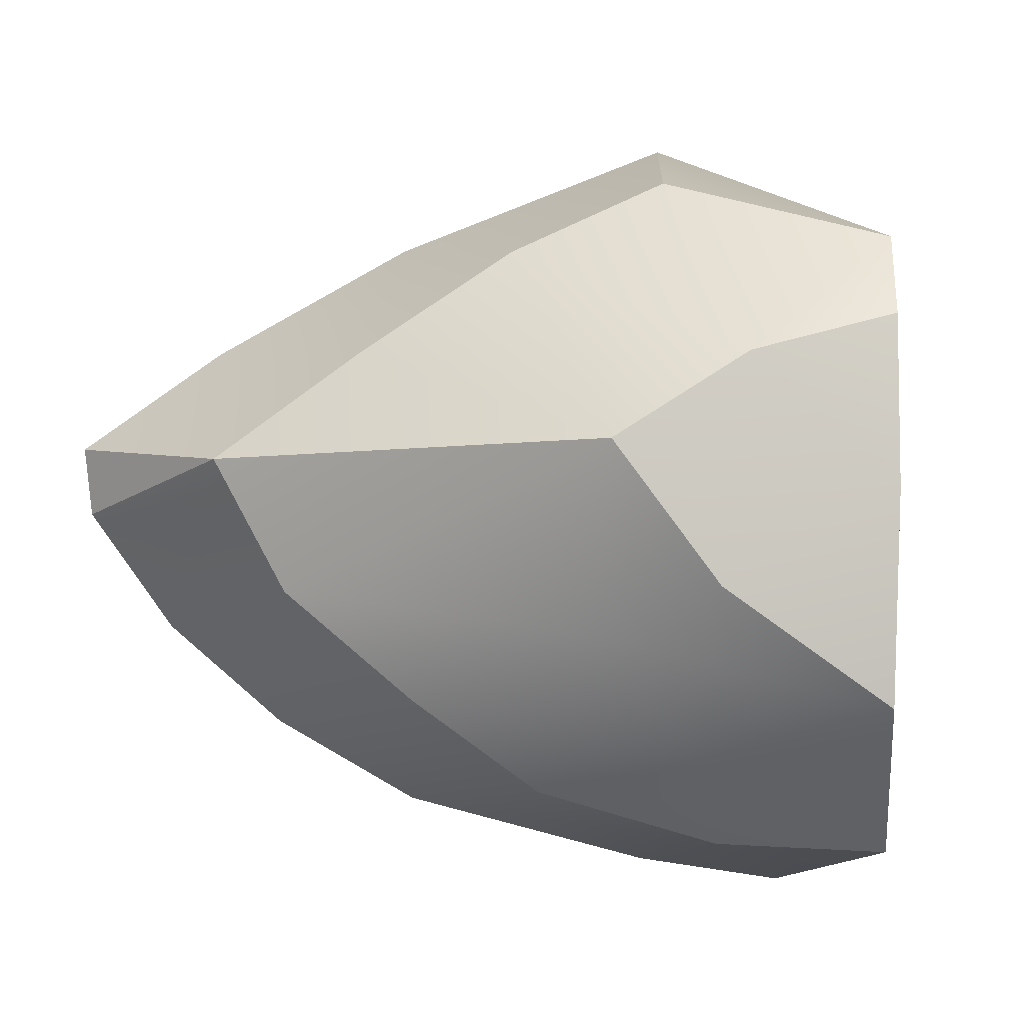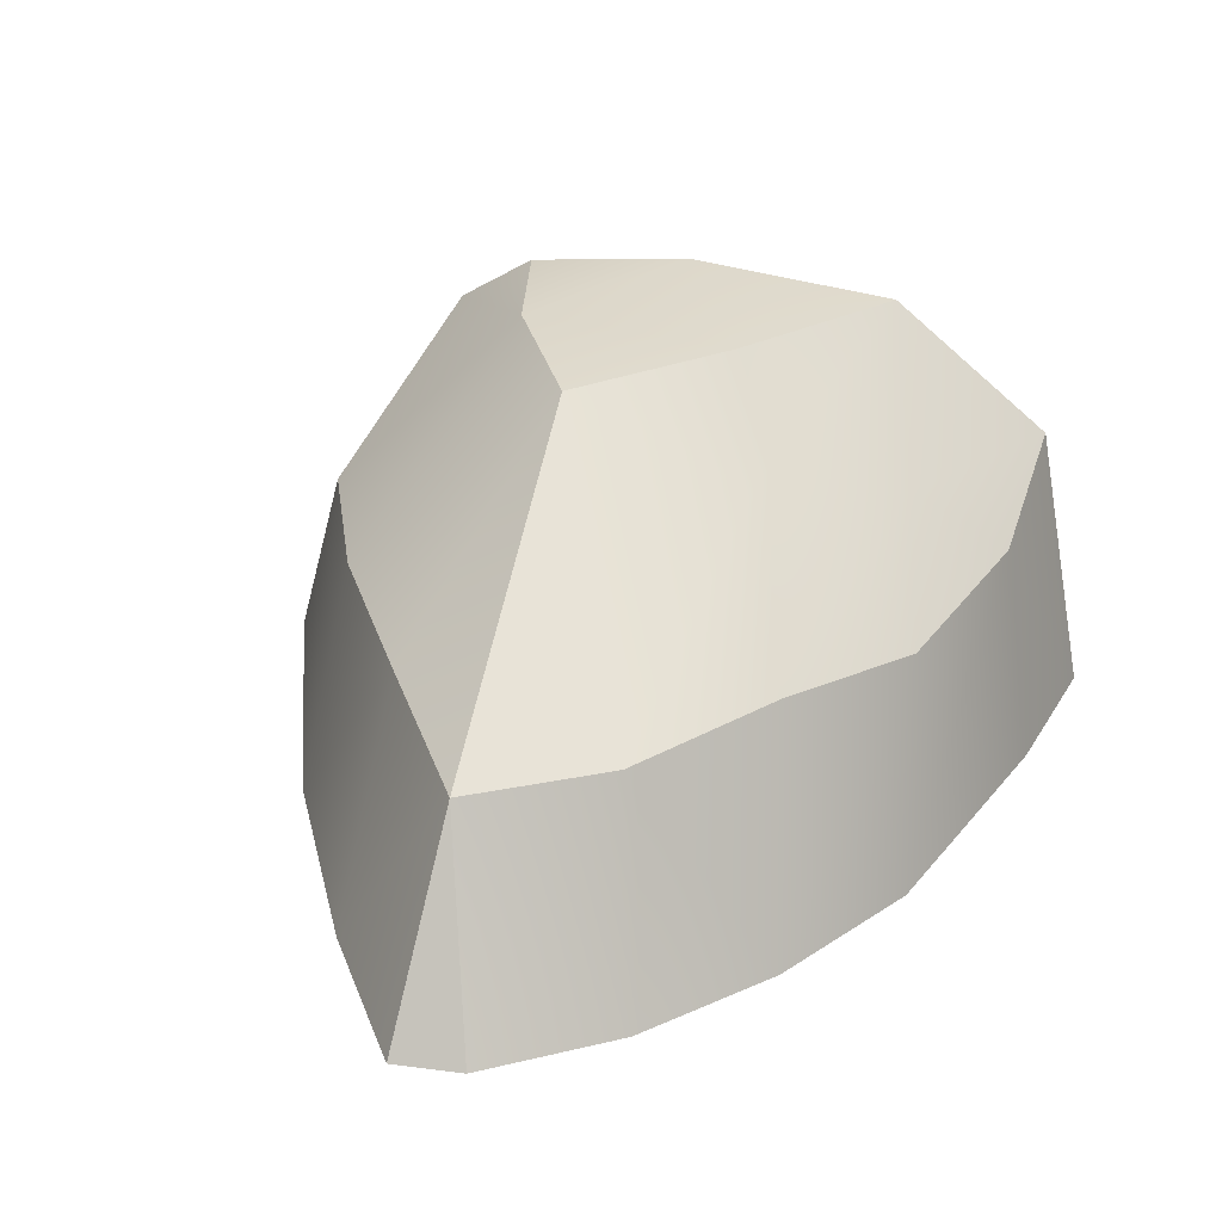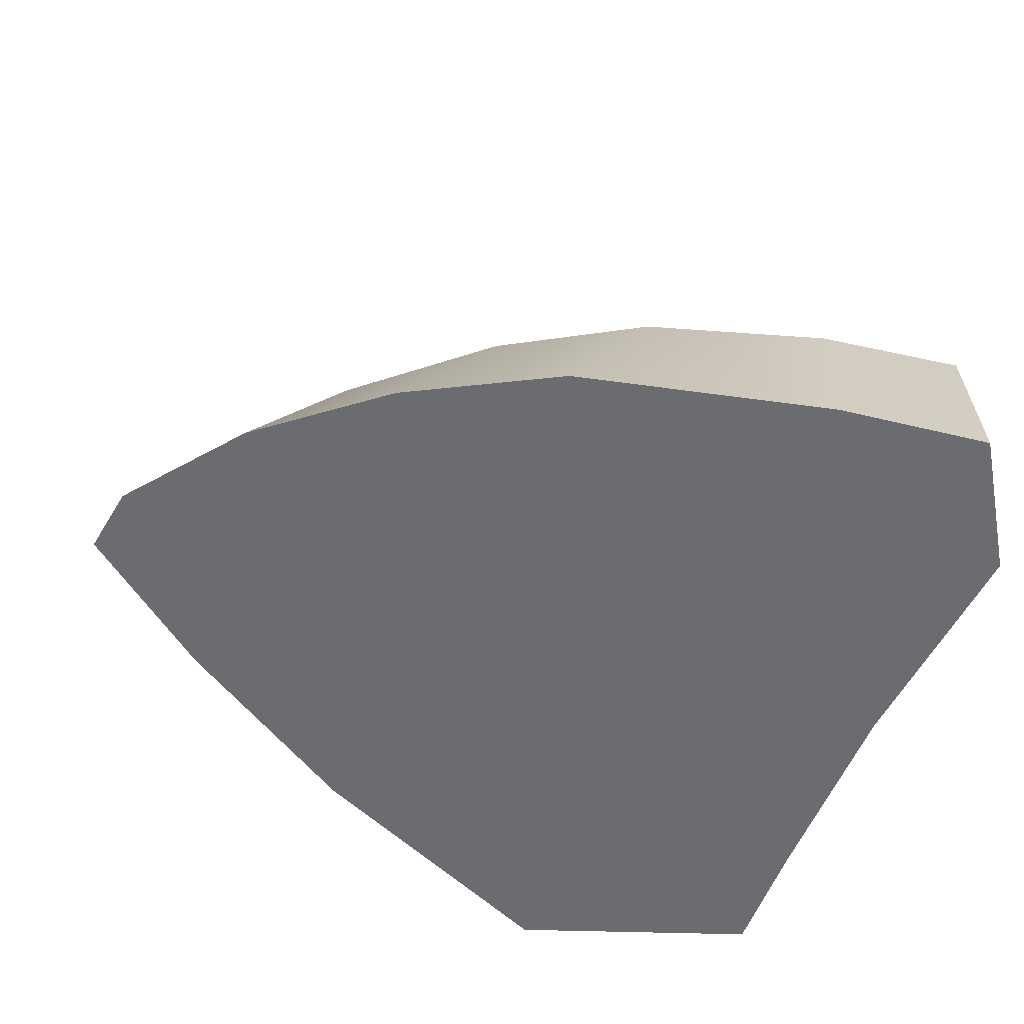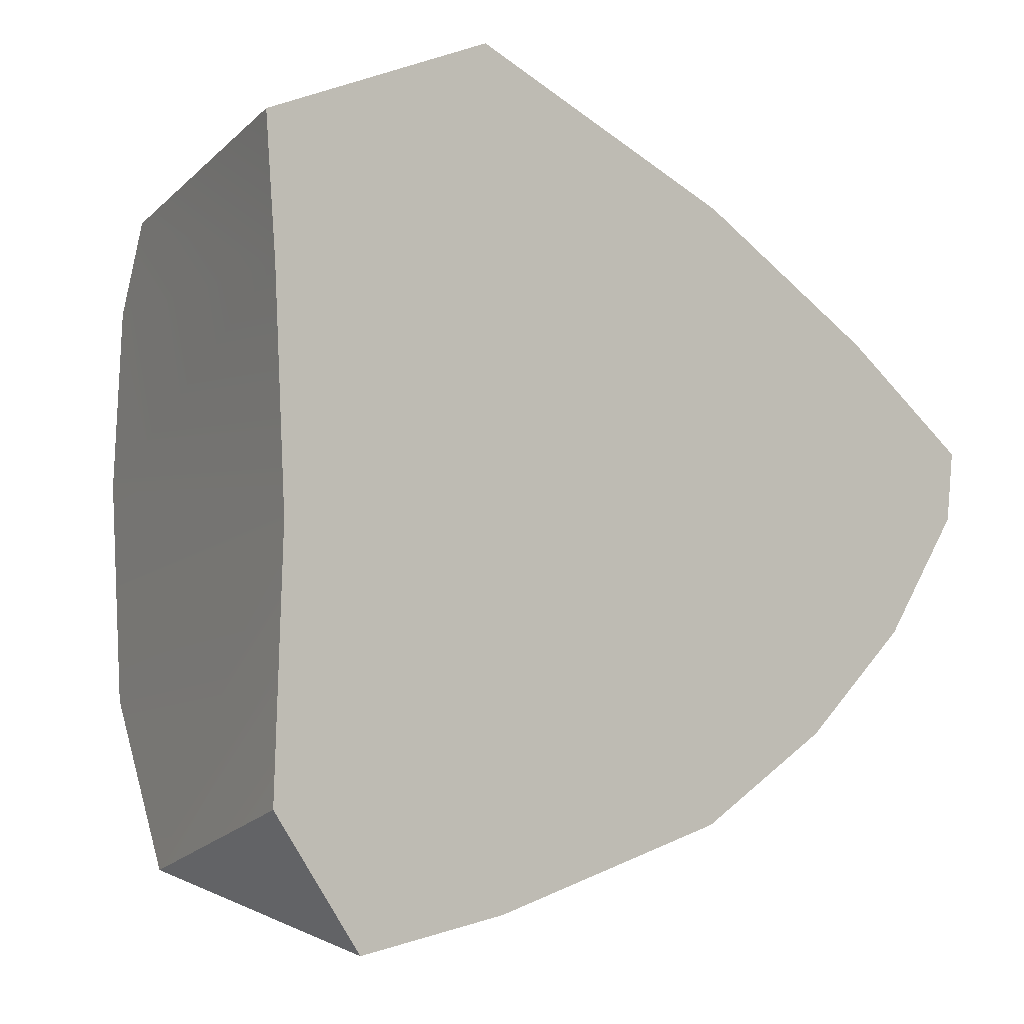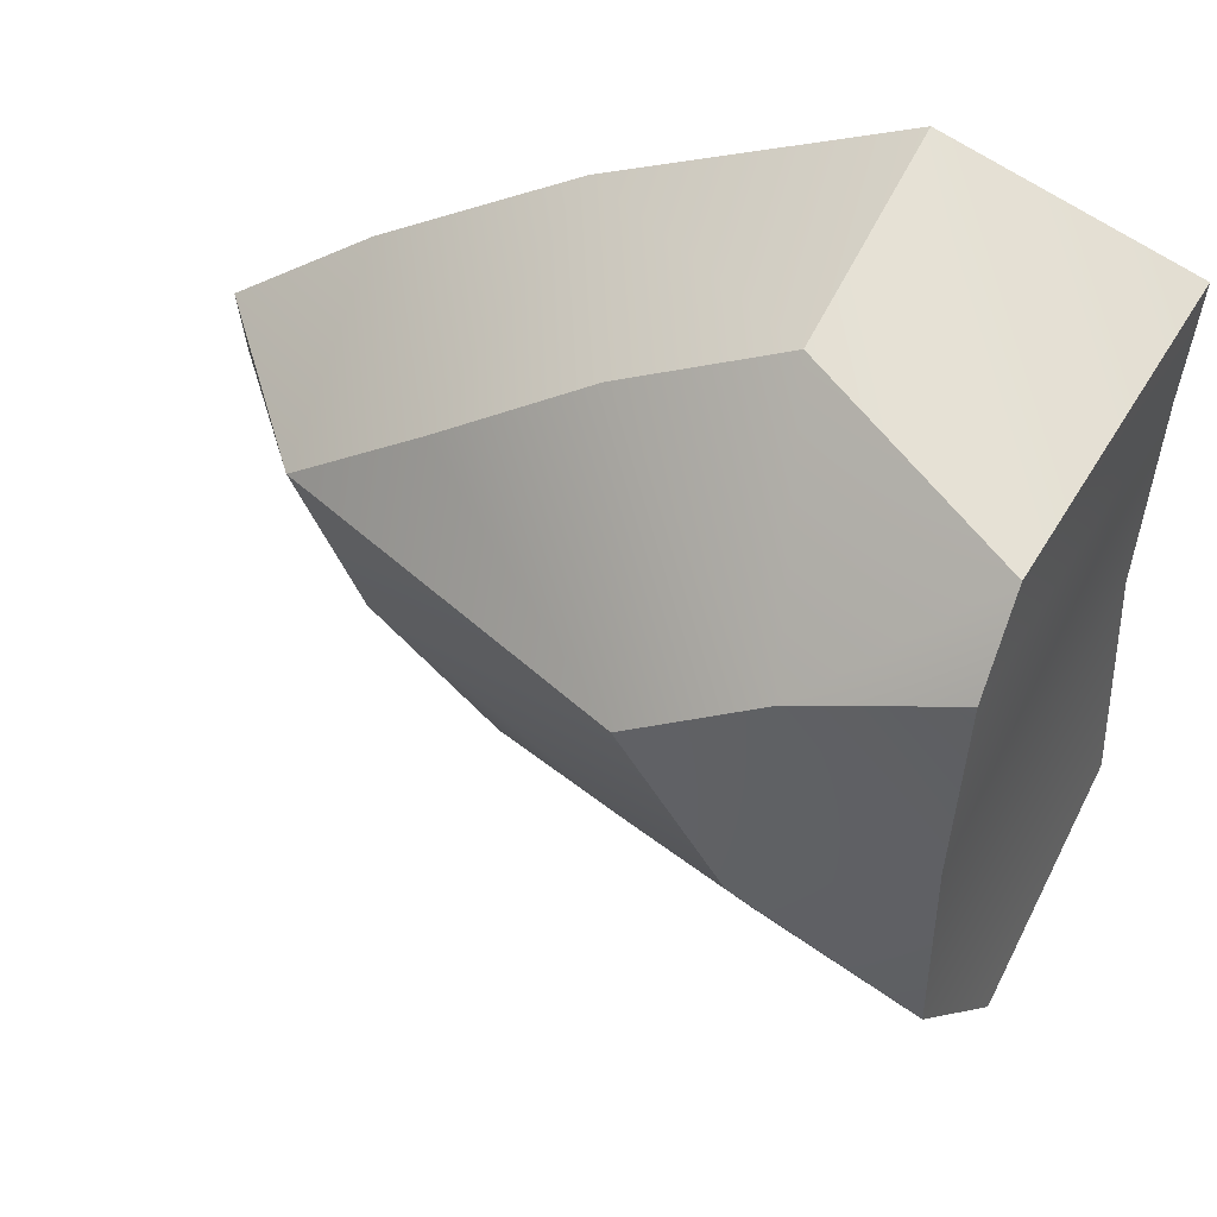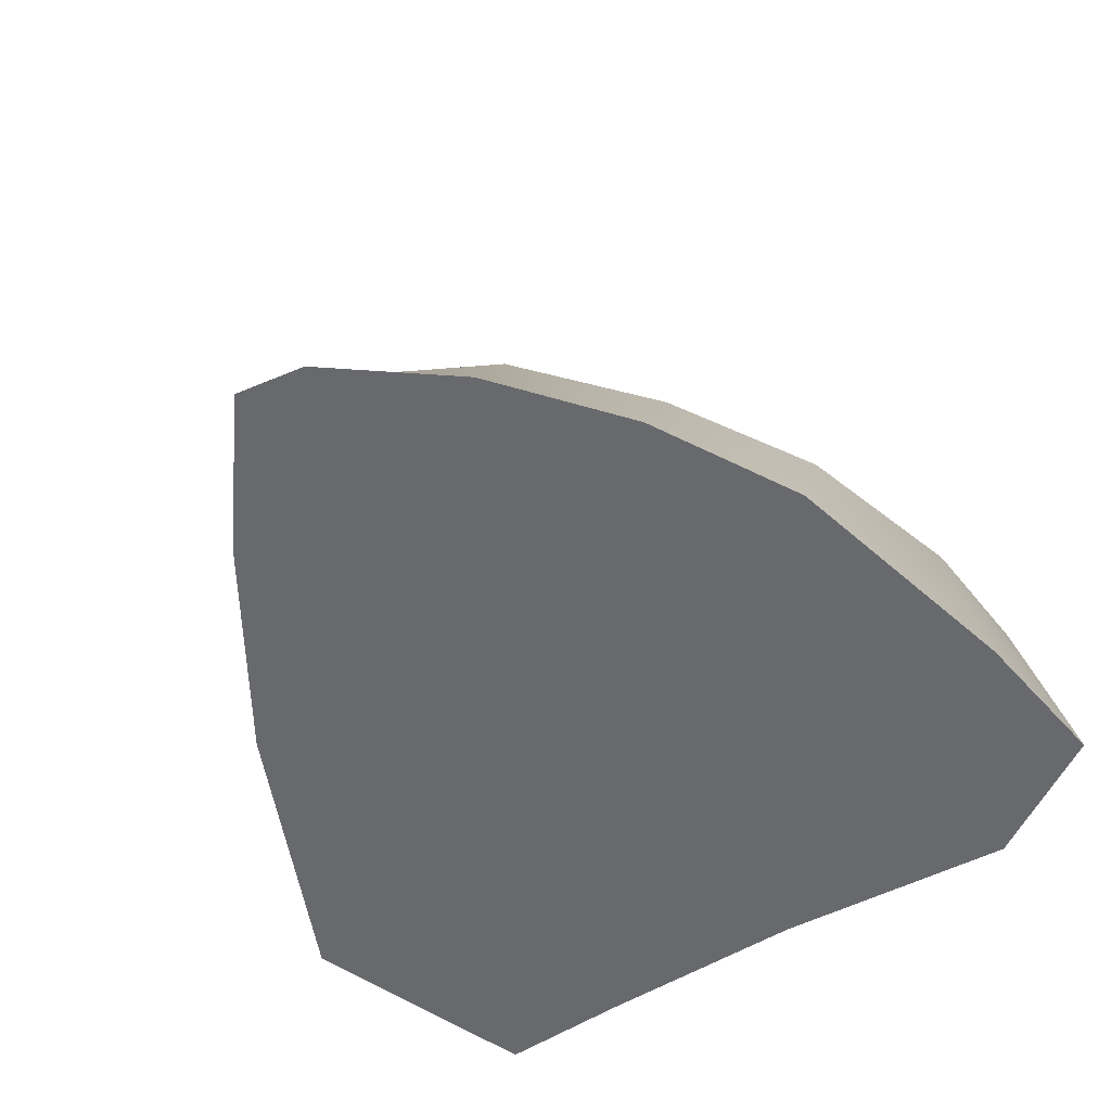
<metadata>
{"format":"obj","ext":"obj","renderer":"f3d","projection":"perspective","resolution":1024,"background":"white","views":[{"elev":-1.0,"azim":171.1,"up":"+Z"},{"elev":32.2,"azim":106.8,"up":"+Y"},{"elev":-53.7,"azim":156.0,"up":"+Y"},{"elev":-4.3,"azim":-38.6,"up":"+Z"},{"elev":46.2,"azim":-161.5,"up":"+Z"},{"elev":-52.8,"azim":120.9,"up":"+Y"}]}
</metadata>
<code>
v  -7.083 11.72 -10.86
v  -9.225 8.323 -14.87
v  -16.52 10.25 -15.15
v  -14.89 16.55 -8.374
v  -18.38 -0.9995 -12.25
v  -17.99 -0.9995 -1.615
v  -1.243 7.615 -12.5
v  4.518 8.322 -8.301
v  9.73 -0.9995 -9.802
v  3.414 -0.9995 -13.54
v  -14.49 -0.9995 -17.78
v  -7.746 -0.9995 -16.65
v  -15.76 13.59 11.89
v  -15.24 16.08 8.331
v  -18.47 -0.9995 7.821
v  -18.92 -0.9995 13.57
v  -8.629 -0.9995 17.78
v  3.797 -0.9995 12.67
v  0.0782 8.425 11.55
v  -6.858 8.237 14.79
v  -8.733 16.59 6.629
v  12.59 -0.9995 7.588
v  6.939 8.302 6.897
v  -14.98 17.22 0.9192
v  -2.858 16.39 2.931
v  -7.375 17.02 -3.198
v  13.16 7.383 2.309
v  18.92 -0.9995 3.039
v  18.57 -0.9995 -0.0072
v  10.07 7.763 -3.527
v  14.84 -0.9995 -5.285
v  -2.526 13.49 -5.312
g Rock_16
f 1 2 3 4
f 3 5 6 4
f 7 2 1
f 7 8 9 10
f 5 3 11
f 2 12 11 3
f 10 12 2 7
f 13 14 15 16
f 13 16 17
f 18 19 20 17
f 20 13 17
f 20 19 21 13
f 18 22 23 19
f 21 14 13
f 24 14 21
f 25 21 19 23
f 21 25 26 24
f 27 25 23
f 27 23 22 28
f 27 28 29
f 4 6 24
f 26 4 24
f 30 25 27
f 27 29 31 30
f 32 1 4 26
f 9 8 30 31
f 8 7 1 32
f 24 6 15 14
f 32 26 25
f 30 8 32 25
f 16 15 17
f 31 29 28 22
f 9 31 22 18
f 10 9 18 17
f 5 11 12 6
f 15 12 10 17
f 15 6 12

</code>
